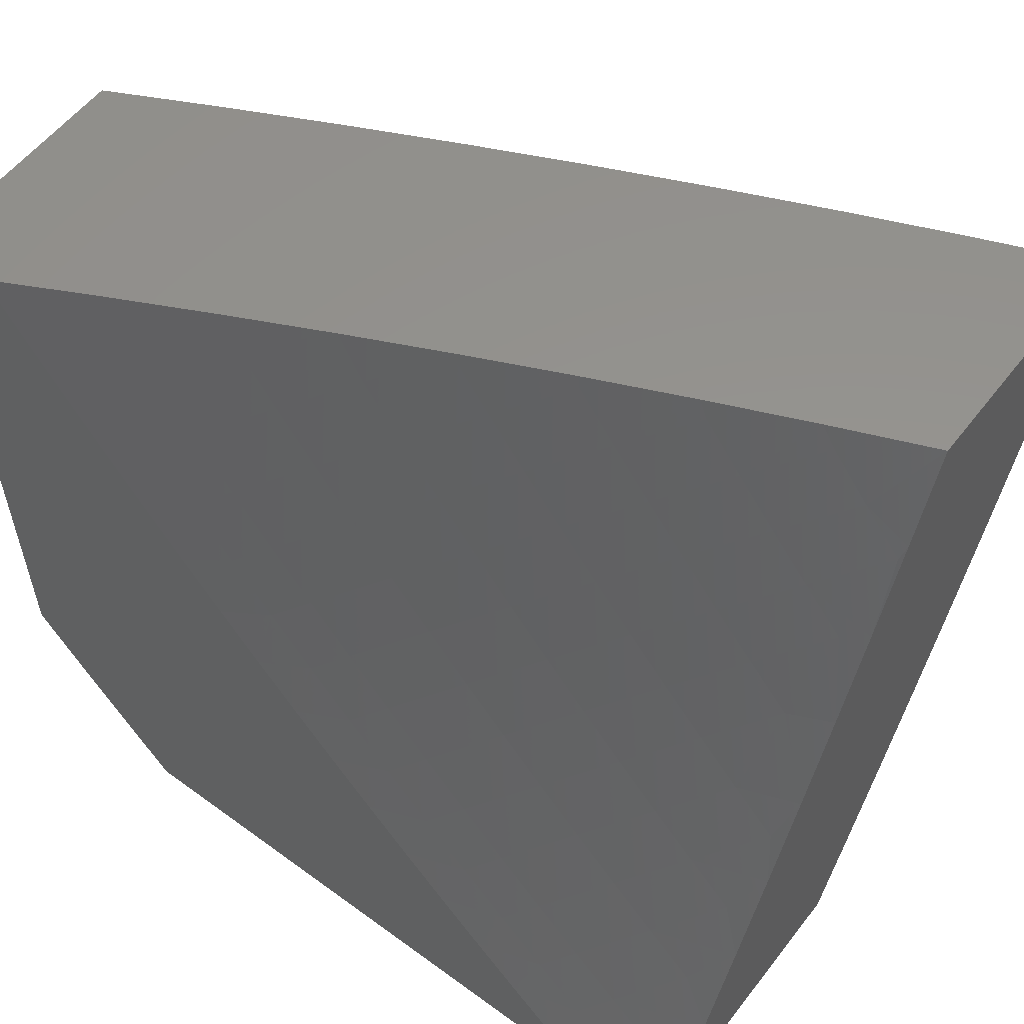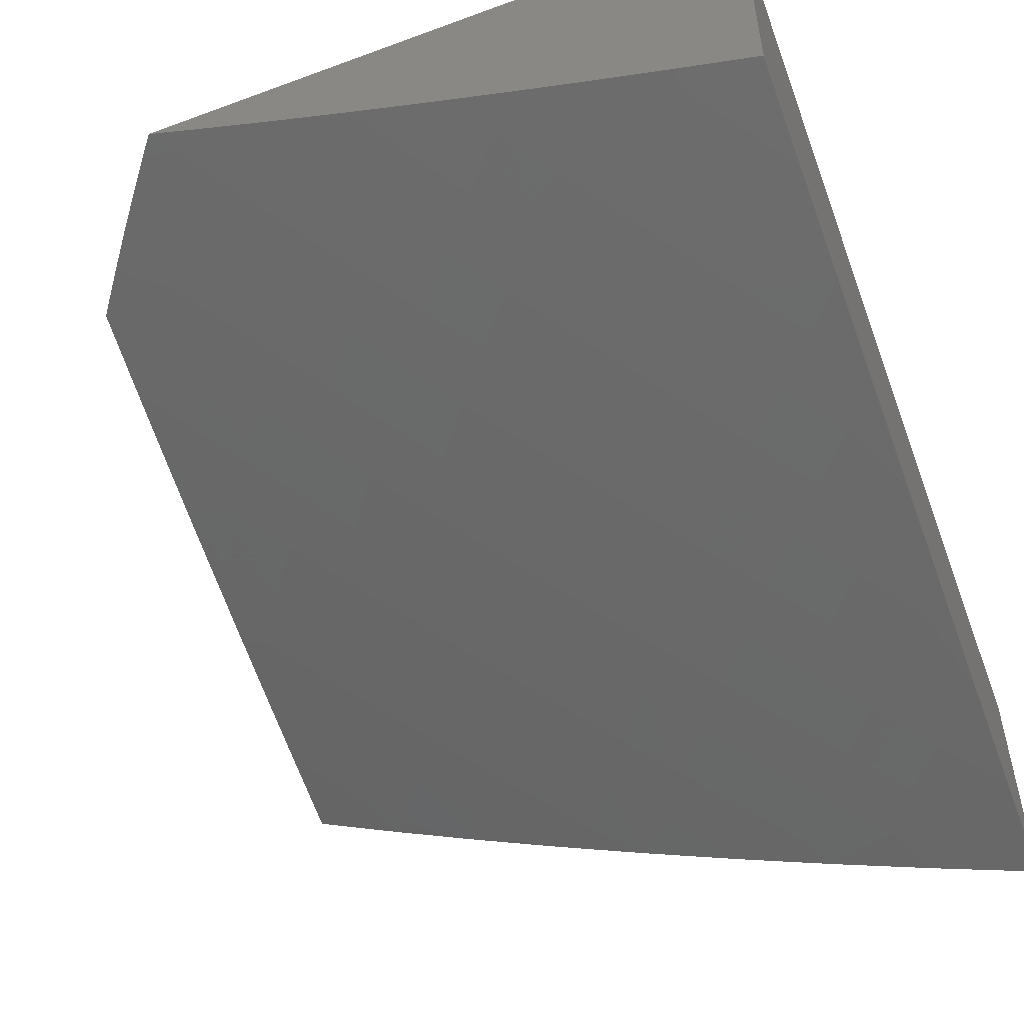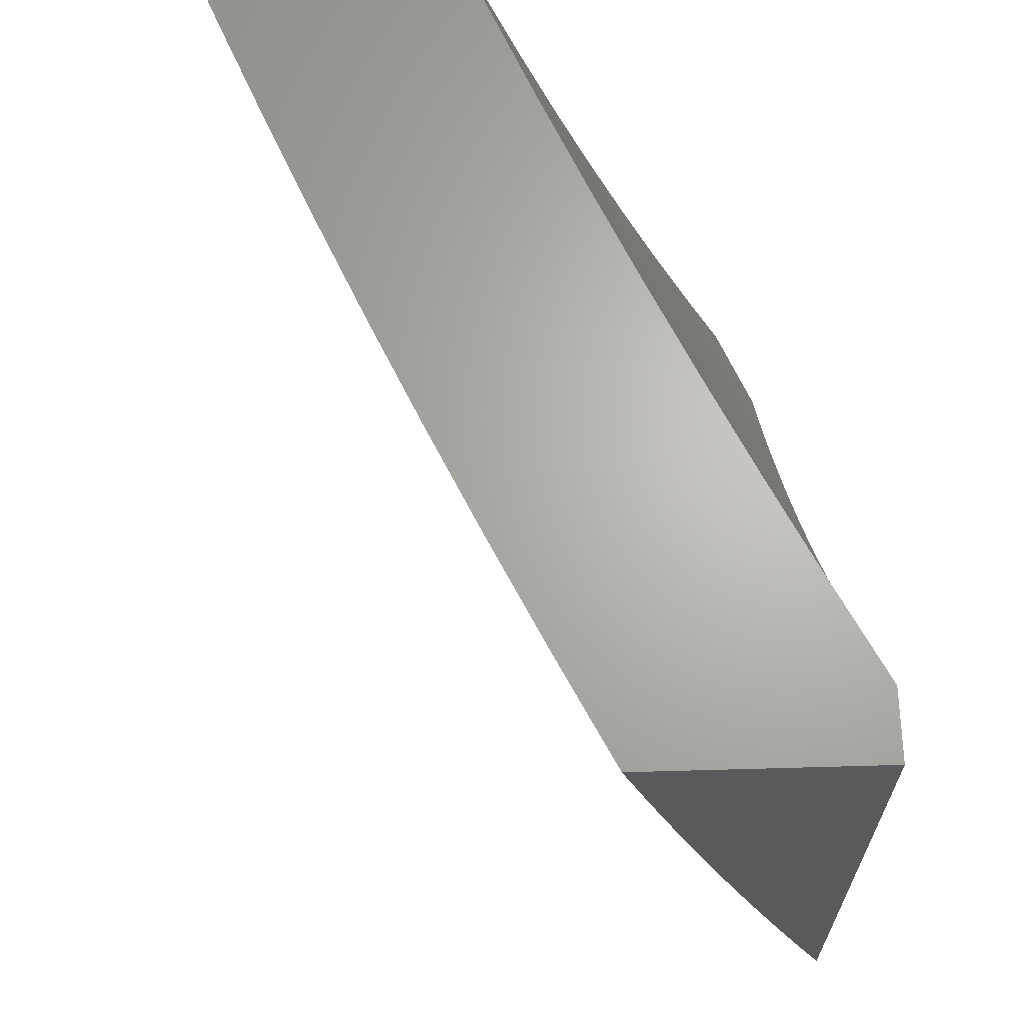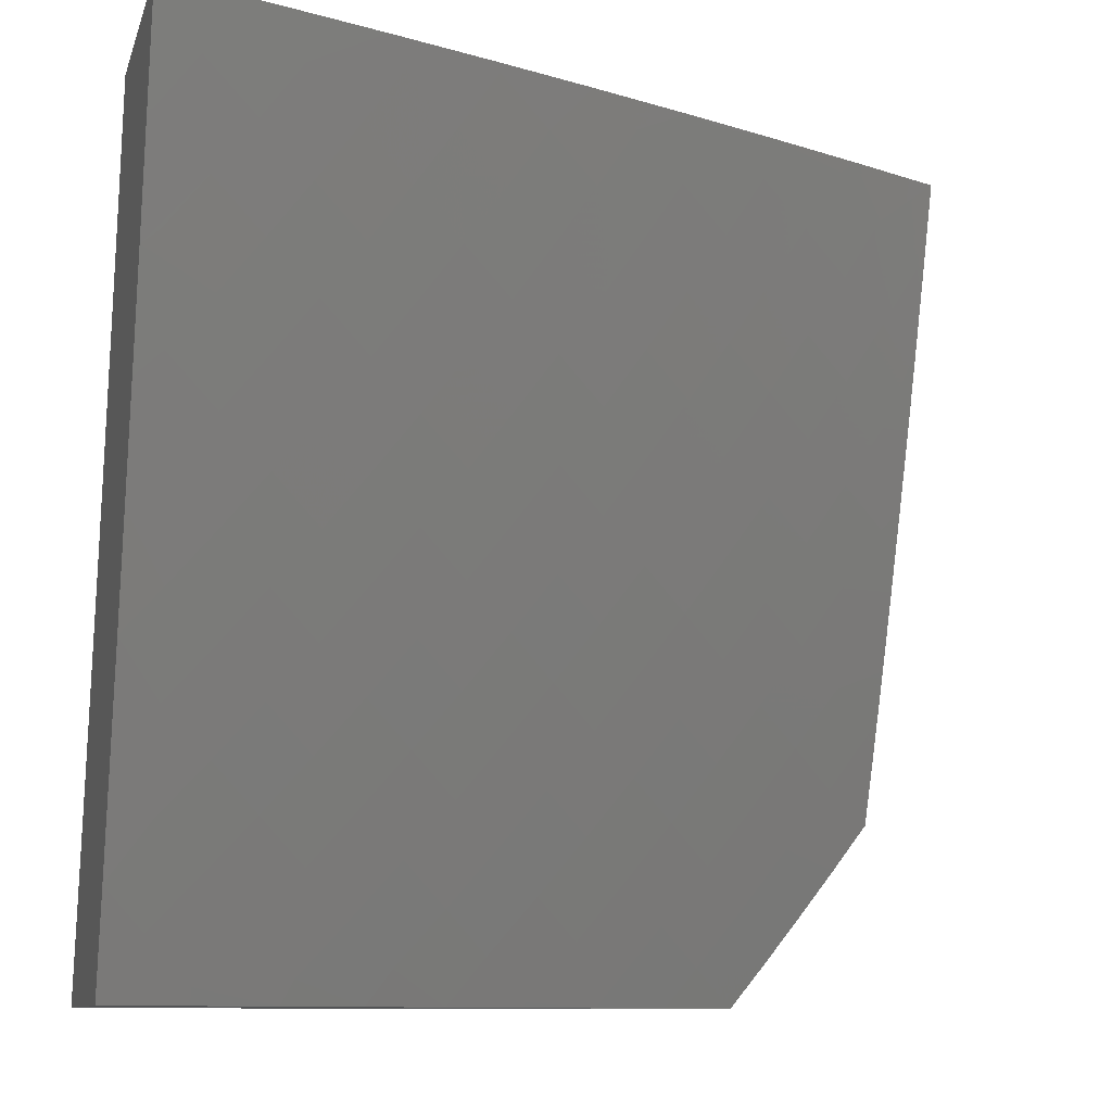
<metadata>
{"format":"stl","ext":"stl","renderer":"f3d","projection":"perspective","resolution":1024,"background":"white","views":[{"elev":56.9,"azim":37.3,"up":"+Y"},{"elev":-52.7,"azim":21.6,"up":"+Z"},{"elev":65.9,"azim":-91.6,"up":"+Y"},{"elev":-9.8,"azim":165.8,"up":"+Y"}]}
</metadata>
<code>
# stl→obj: 289 verts, 574 faces
v -4.806 -3 -10.06
v -4.919 -3 -10
v -4.834 -3.046 -10.03
v -4.875 -3.068 -10
v -4.83 -3.135 -10
v -4.787 -3.116 -10.03
v -4.785 -3.201 -10
v -4.739 -3.185 -10.03
v -4.738 -3.267 -10
v -4.69 -3.254 -10.03
v -4.69 -3.332 -10
v -4.64 -3.322 -10.03
v -4.642 -3.396 -10
v -4.589 -3.389 -10.03
v -4.592 -3.46 -10
v -4.537 -3.456 -10.03
v -4.542 -3.523 -10
v -4.483 -3.522 -10.03
v -4.491 -3.585 -10
v -4.429 -3.587 -10.03
v -4.439 -3.647 -10
v -4.374 -3.651 -10.03
v -4.386 -3.708 -10
v -4.317 -3.715 -10.03
v -4.332 -3.768 -10
v -4.26 -3.778 -10.03
v -4.277 -3.827 -10
v -4.201 -3.84 -10.03
v -4.221 -3.885 -10
v -4.142 -3.901 -10.03
v -4.165 -3.943 -10
v -4.082 -3.961 -10.03
v -4.108 -4 -10
v -4 -4 -10.05
v -4.049 -3.929 -10.06
v -4 -3.877 -10.1
v -4.109 -3.869 -10.06
v -4.041 -3.806 -10.11
v -4.167 -3.809 -10.06
v -4.099 -3.746 -10.11
v -4.225 -3.747 -10.06
v -4.156 -3.686 -10.11
v -4.282 -3.685 -10.06
v -4.212 -3.624 -10.11
v -4.338 -3.622 -10.06
v -4.267 -3.562 -10.11
v -4.393 -3.558 -10.06
v -4.321 -3.499 -10.11
v -4.447 -3.493 -10.06
v -4.374 -3.436 -10.11
v -4.5 -3.428 -10.06
v -4.426 -3.371 -10.11
v -4.552 -3.362 -10.06
v -4.477 -3.306 -10.11
v -4.603 -3.295 -10.06
v -4.527 -3.241 -10.11
v -4.652 -3.227 -10.06
v -4.576 -3.175 -10.11
v -4.701 -3.159 -10.06
v -4.624 -3.107 -10.11
v -4.748 -3.091 -10.06
v -4.67 -3.04 -10.11
v -4.693 -3 -10.11
v -4.579 -3 -10.17
v -4.546 -3.055 -10.17
v -4.499 -3.121 -10.17
v -4.422 -3.068 -10.22
v -4.375 -3.132 -10.22
v -4.299 -3.077 -10.27
v -4.251 -3.14 -10.27
v -4.175 -3.084 -10.33
v -4.128 -3.144 -10.33
v -4.052 -3.087 -10.38
v -4.005 -3.146 -10.38
v -4 -3.127 -10.38
v -4 -3.254 -10.34
v -4.079 -3.204 -10.33
v -4.03 -3.263 -10.33
v -4.153 -3.262 -10.27
v -4.103 -3.323 -10.27
v -4.227 -3.32 -10.22
v -4.176 -3.382 -10.22
v -4.301 -3.378 -10.17
v -4.249 -3.441 -10.17
v -4 -3.754 -10.15
v -4.03 -3.683 -10.17
v -4 -3.63 -10.2
v -4.086 -3.624 -10.17
v -4.016 -3.562 -10.22
v -4.141 -3.564 -10.17
v -4.071 -3.503 -10.22
v -4.195 -3.503 -10.17
v -4.124 -3.443 -10.22
v -4 -3.505 -10.25
v -4.052 -3.382 -10.27
v -4 -3.38 -10.3
v -4 -3 -10.43
v -4.099 -3.027 -10.38
v -4.117 -3 -10.38
v -4.222 -3.022 -10.33
v -4.233 -3 -10.33
v -4.345 -3.014 -10.27
v -4.349 -3 -10.28
v -4.465 -3 -10.22
v -4.469 -3.003 -10.22
v -4.795 -3.022 -10.06
v -4.451 -3.187 -10.17
v -4.402 -3.251 -10.17
v -4.352 -3.315 -10.17
v -4.327 -3.195 -10.22
v -4.203 -3.201 -10.27
v -4.277 -3.258 -10.22
v -4.716 -4 -10.05
v -4.816 -4 -10
v -4.757 -3.951 -10.05
v -4.863 -3.943 -10
v -4.817 -3.878 -10.05
v -4.91 -3.885 -10
v -4.876 -3.804 -10.05
v -4.955 -3.827 -10
v -4.934 -3.728 -10.05
v -5 -3.768 -10
v -5 -3.673 -10.04
v -4.99 -3.652 -10.05
v -5 -3.578 -10.07
v -4.928 -3.607 -10.1
v -4.983 -3.531 -10.1
v -4.92 -3.486 -10.15
v -5 -3.483 -10.11
v -4.972 -3.411 -10.15
v -5 -3.387 -10.14
v -4.908 -3.367 -10.2
v -4.959 -3.292 -10.2
v -4.894 -3.249 -10.25
v -4.943 -3.174 -10.25
v -4.877 -3.132 -10.29
v -4.924 -3.057 -10.29
v -4.858 -3.016 -10.34
v -4.878 -3 -10.33
v -4.754 -3 -10.4
v -5 -3.291 -10.18
v -5 -3.194 -10.21
v -4.991 -3.098 -10.25
v -5 -3 -10.27
v -5 -3.097 -10.24
v -4.63 -3 -10.45
v -4.678 -3.004 -10.43
v -4.745 -3.047 -10.39
v -4.811 -3.089 -10.34
v -4.764 -3.162 -10.34
v -4.829 -3.205 -10.29
v -4.78 -3.279 -10.29
v -4.844 -3.323 -10.25
v -4.793 -3.397 -10.25
v -4.856 -3.442 -10.2
v -4.803 -3.515 -10.2
v -4.866 -3.561 -10.15
v -4.811 -3.635 -10.15
v -4.872 -3.682 -10.1
v -4.815 -3.756 -10.1
v -4.506 -3 -10.51
v -4.566 -3.031 -10.48
v -4.632 -3.075 -10.43
v -4.698 -3.118 -10.39
v -4.38 -3 -10.57
v -4.454 -3.055 -10.52
v -4.519 -3.1 -10.48
v -4.585 -3.145 -10.43
v -4.65 -3.19 -10.39
v -4.715 -3.234 -10.34
v -4.254 -3 -10.62
v -4.276 -3.031 -10.6
v -4.341 -3.077 -10.56
v -4.388 -3.01 -10.56
v -4.407 -3.123 -10.52
v -4.471 -3.169 -10.48
v -4.536 -3.215 -10.43
v -4.601 -3.26 -10.39
v -4.665 -3.306 -10.34
v -4.729 -3.351 -10.29
v -4.127 -3 -10.68
v -4.165 -3.048 -10.65
v -4.229 -3.096 -10.6
v -4.294 -3.143 -10.56
v -4.358 -3.19 -10.52
v -4.422 -3.237 -10.48
v -4.486 -3.284 -10.43
v -4.55 -3.33 -10.39
v -4.614 -3.377 -10.34
v -4.677 -3.423 -10.29
v -4.74 -3.469 -10.25
v -4 -3 -10.73
v -4.053 -3.063 -10.69
v -4.118 -3.112 -10.65
v -4.182 -3.16 -10.6
v -4.245 -3.208 -10.56
v -4.309 -3.256 -10.52
v -4.372 -3.304 -10.48
v -4.436 -3.352 -10.43
v -4.499 -3.4 -10.39
v -4.562 -3.447 -10.34
v -4.624 -3.494 -10.29
v -4.687 -3.542 -10.25
v -4.749 -3.589 -10.2
v -4 -3.127 -10.69
v -4.006 -3.125 -10.69
v -4.069 -3.174 -10.65
v -4 -3.253 -10.65
v -4 -3.379 -10.61
v -4.032 -3.349 -10.6
v -4.083 -3.287 -10.6
v -4.02 -3.236 -10.65
v -4 -3.504 -10.56
v -4.041 -3.462 -10.56
v -4.093 -3.4 -10.56
v -4 -3.629 -10.52
v -4.047 -3.577 -10.52
v -4.101 -3.514 -10.52
v -4 -3.753 -10.47
v -4.05 -3.692 -10.48
v -4.106 -3.63 -10.48
v -4 -3.877 -10.42
v -4.05 -3.808 -10.43
v -4.109 -3.746 -10.43
v -4 -4 -10.38
v -4.048 -3.925 -10.39
v -4.108 -3.863 -10.39
v -4.104 -4 -10.33
v -4.105 -3.98 -10.34
v -4.165 -3.917 -10.34
v -4.167 -3.799 -10.39
v -4.225 -3.852 -10.34
v -4.225 -3.734 -10.39
v -4.284 -3.787 -10.34
v -4.282 -3.669 -10.39
v -4.342 -3.72 -10.34
v -4.338 -3.603 -10.39
v -4.398 -3.653 -10.34
v -4.392 -3.536 -10.39
v -4.454 -3.585 -10.34
v -4.446 -3.468 -10.39
v -4.508 -3.517 -10.34
v -4.207 -4 -10.29
v -4.223 -3.97 -10.29
v -4.31 -4 -10.24
v -4.283 -3.905 -10.29
v -4.341 -3.958 -10.25
v -4.343 -3.839 -10.29
v -4.401 -3.89 -10.25
v -4.401 -3.771 -10.29
v -4.461 -3.822 -10.25
v -4.459 -3.703 -10.29
v -4.519 -3.753 -10.25
v -4.515 -3.634 -10.29
v -4.576 -3.684 -10.25
v -4.57 -3.565 -10.29
v -4.632 -3.613 -10.25
v -4.412 -4 -10.2
v -4.46 -3.942 -10.2
v -4.514 -4 -10.15
v -4.518 -3.993 -10.15
v -4.615 -4 -10.1
v -4.579 -3.924 -10.15
v -4.637 -3.974 -10.1
v -4.639 -3.852 -10.15
v -4.698 -3.902 -10.1
v -4.697 -3.781 -10.15
v -4.757 -3.83 -10.1
v -4.754 -3.709 -10.15
v -4.637 -3.732 -10.2
v -4.579 -3.803 -10.2
v -4.52 -3.873 -10.2
v -4.693 -3.661 -10.2
v -4.331 -3.486 -10.43
v -4.277 -3.552 -10.43
v -4.222 -3.618 -10.43
v -4.166 -3.682 -10.43
v -4.269 -3.437 -10.48
v -4.216 -3.502 -10.48
v -4.162 -3.566 -10.48
v -4.384 -3.419 -10.43
v -4.207 -3.387 -10.52
v -4.155 -3.451 -10.52
v -4.321 -3.371 -10.48
v -4.145 -3.337 -10.56
v -4.259 -3.322 -10.52
v -4.133 -3.224 -10.6
v -4.196 -3.273 -10.56
v -5 -3 -10
f 1 2 3
f 3 2 4
f 3 4 5
f 3 5 6
f 6 5 7
f 6 7 8
f 8 7 9
f 8 9 10
f 10 9 11
f 10 11 12
f 12 11 13
f 12 13 14
f 14 13 15
f 14 15 16
f 16 15 17
f 16 17 18
f 18 17 19
f 18 19 20
f 20 19 21
f 20 21 22
f 22 21 23
f 22 23 24
f 24 23 25
f 24 25 26
f 26 25 27
f 26 27 28
f 28 27 29
f 28 29 30
f 30 29 31
f 30 31 32
f 32 31 33
f 32 33 34
f 32 34 35
f 35 34 36
f 35 36 37
f 37 36 38
f 37 38 39
f 39 38 40
f 39 40 41
f 41 40 42
f 41 42 43
f 43 42 44
f 43 44 45
f 45 44 46
f 45 46 47
f 47 46 48
f 47 48 49
f 49 48 50
f 49 50 51
f 51 50 52
f 51 52 53
f 53 52 54
f 53 54 55
f 55 54 56
f 55 56 57
f 57 56 58
f 57 58 59
f 59 58 60
f 59 60 61
f 61 60 62
f 61 62 63
f 63 62 64
f 64 62 60
f 64 60 65
f 65 60 66
f 65 66 67
f 67 66 68
f 67 68 69
f 69 68 70
f 69 70 71
f 71 70 72
f 71 72 73
f 73 72 74
f 73 74 75
f 75 74 76
f 76 74 77
f 76 77 78
f 78 77 79
f 78 79 80
f 80 79 81
f 80 81 82
f 82 81 83
f 82 83 84
f 84 83 50
f 84 50 48
f 36 85 38
f 38 85 40
f 40 85 86
f 86 85 87
f 86 87 88
f 88 87 89
f 88 89 90
f 90 89 91
f 90 91 92
f 92 91 93
f 92 93 84
f 84 93 82
f 87 94 89
f 89 94 91
f 91 94 95
f 95 94 96
f 95 96 78
f 78 96 76
f 75 97 73
f 73 97 98
f 73 98 71
f 71 98 99
f 71 99 100
f 100 99 101
f 100 101 69
f 69 101 102
f 69 102 67
f 67 102 103
f 67 103 104
f 97 99 98
f 101 103 102
f 67 104 105
f 105 104 64
f 105 64 65
f 61 63 106
f 106 63 1
f 106 1 3
f 65 67 105
f 61 106 3
f 59 61 6
f 6 61 3
f 57 59 8
f 8 59 6
f 66 60 58
f 55 57 10
f 10 57 8
f 66 58 107
f 107 58 56
f 107 56 108
f 108 56 54
f 108 54 109
f 109 54 52
f 109 52 83
f 83 52 50
f 53 55 12
f 12 55 10
f 66 107 68
f 68 107 110
f 68 110 70
f 70 110 111
f 70 111 72
f 72 111 77
f 72 77 74
f 110 107 108
f 71 100 69
f 51 53 14
f 14 53 12
f 110 108 112
f 112 108 109
f 112 109 81
f 81 109 83
f 49 51 16
f 16 51 14
f 110 112 111
f 111 112 79
f 111 79 77
f 79 112 81
f 47 49 18
f 18 49 16
f 45 47 20
f 20 47 18
f 92 84 48
f 92 48 46
f 95 78 80
f 80 82 95
f 95 82 93
f 95 93 91
f 43 45 22
f 22 45 20
f 90 92 46
f 90 46 44
f 41 43 24
f 24 43 22
f 88 90 44
f 88 44 42
f 39 41 26
f 26 41 24
f 86 88 42
f 86 42 40
f 37 39 28
f 28 39 26
f 35 37 30
f 30 37 28
f 32 35 30
f 113 114 115
f 115 114 116
f 115 116 117
f 117 116 118
f 117 118 119
f 119 118 120
f 119 120 121
f 121 120 122
f 121 122 123
f 121 123 124
f 124 123 125
f 124 125 126
f 126 125 127
f 126 127 128
f 128 127 129
f 128 129 130
f 130 129 131
f 130 131 132
f 132 131 133
f 132 133 134
f 134 133 135
f 134 135 136
f 136 135 137
f 136 137 138
f 138 137 139
f 138 139 140
f 125 129 127
f 131 141 133
f 133 141 142
f 133 142 135
f 135 142 143
f 135 143 137
f 137 143 144
f 137 144 139
f 142 145 143
f 143 145 144
f 146 147 140
f 140 147 148
f 140 148 149
f 149 148 150
f 149 150 151
f 151 150 152
f 151 152 153
f 153 152 154
f 153 154 155
f 155 154 156
f 155 156 157
f 157 156 158
f 157 158 159
f 159 158 160
f 159 160 119
f 119 160 117
f 161 162 146
f 146 162 163
f 146 163 147
f 147 163 164
f 147 164 148
f 148 164 150
f 165 166 161
f 161 166 167
f 161 167 162
f 162 167 168
f 162 168 163
f 163 168 169
f 163 169 164
f 164 169 170
f 164 170 150
f 150 170 152
f 171 172 165
f 165 172 173
f 165 173 174
f 174 173 175
f 174 175 166
f 166 175 176
f 166 176 167
f 167 176 177
f 167 177 168
f 168 177 178
f 168 178 169
f 169 178 179
f 169 179 170
f 170 179 180
f 170 180 152
f 152 180 154
f 181 182 171
f 171 182 183
f 171 183 172
f 172 183 184
f 172 184 173
f 173 184 185
f 173 185 175
f 175 185 186
f 175 186 176
f 176 186 187
f 176 187 177
f 177 187 188
f 177 188 178
f 178 188 189
f 178 189 179
f 179 189 190
f 179 190 180
f 180 190 191
f 180 191 154
f 154 191 156
f 192 193 181
f 181 193 194
f 181 194 182
f 182 194 195
f 182 195 183
f 183 195 196
f 183 196 184
f 184 196 197
f 184 197 185
f 185 197 198
f 185 198 186
f 186 198 199
f 186 199 187
f 187 199 200
f 187 200 188
f 188 200 201
f 188 201 189
f 189 201 202
f 189 202 190
f 190 202 203
f 190 203 191
f 191 203 204
f 191 204 156
f 156 204 158
f 192 205 193
f 193 205 206
f 193 206 207
f 207 206 205
f 207 205 208
f 209 210 208
f 208 210 211
f 208 211 212
f 212 211 207
f 212 207 208
f 213 214 209
f 209 214 215
f 209 215 210
f 210 215 211
f 216 217 213
f 213 217 218
f 213 218 214
f 214 218 215
f 219 220 216
f 216 220 221
f 216 221 217
f 217 221 218
f 222 223 219
f 219 223 224
f 219 224 220
f 220 224 221
f 225 226 222
f 222 226 227
f 222 227 223
f 223 227 224
f 225 228 226
f 226 228 229
f 226 229 227
f 227 229 230
f 227 230 231
f 231 230 232
f 231 232 233
f 233 232 234
f 233 234 235
f 235 234 236
f 235 236 237
f 237 236 238
f 237 238 239
f 239 238 240
f 239 240 241
f 241 240 242
f 241 242 200
f 200 242 201
f 228 243 229
f 229 243 230
f 230 243 244
f 244 243 245
f 244 245 246
f 246 245 247
f 246 247 248
f 248 247 249
f 248 249 250
f 250 249 251
f 250 251 252
f 252 251 253
f 252 253 254
f 254 253 255
f 254 255 256
f 256 255 257
f 256 257 202
f 202 257 203
f 245 258 247
f 247 258 249
f 249 258 259
f 259 258 260
f 259 260 261
f 261 260 262
f 261 262 263
f 263 262 264
f 263 264 265
f 265 264 266
f 265 266 267
f 267 266 268
f 267 268 269
f 269 268 160
f 269 160 158
f 262 113 264
f 264 113 266
f 266 113 115
f 266 115 268
f 268 115 117
f 268 117 160
f 267 270 265
f 265 270 271
f 265 271 263
f 263 271 272
f 263 272 261
f 261 272 259
f 270 255 271
f 271 255 253
f 271 253 272
f 272 253 251
f 272 251 259
f 259 251 249
f 270 267 273
f 273 267 269
f 273 269 204
f 204 269 158
f 255 270 257
f 257 270 273
f 257 273 203
f 203 273 204
f 254 240 252
f 252 240 238
f 252 238 250
f 250 238 236
f 250 236 248
f 248 236 234
f 248 234 246
f 246 234 232
f 246 232 244
f 244 232 230
f 240 254 242
f 242 254 256
f 242 256 201
f 201 256 202
f 239 274 237
f 237 274 275
f 237 275 235
f 235 275 276
f 235 276 233
f 233 276 277
f 233 277 231
f 231 277 224
f 231 224 227
f 274 278 275
f 275 278 279
f 275 279 276
f 276 279 280
f 276 280 277
f 277 280 221
f 277 221 224
f 274 239 281
f 281 239 241
f 281 241 199
f 199 241 200
f 278 282 279
f 279 282 283
f 279 283 280
f 280 283 218
f 280 218 221
f 278 274 284
f 284 274 281
f 284 281 198
f 198 281 199
f 282 285 283
f 283 285 215
f 283 215 218
f 282 278 286
f 286 278 284
f 286 284 197
f 197 284 198
f 215 285 211
f 211 285 287
f 211 287 207
f 207 287 194
f 207 194 193
f 285 282 288
f 288 282 286
f 288 286 196
f 196 286 197
f 285 288 287
f 287 288 195
f 287 195 194
f 195 288 196
f 119 121 159
f 159 121 126
f 159 126 157
f 157 126 128
f 157 128 155
f 155 128 132
f 155 132 153
f 153 132 134
f 153 134 151
f 151 134 136
f 151 136 149
f 149 136 138
f 149 138 140
f 124 126 121
f 130 132 128
f 165 174 166
f 144 145 289
f 289 145 142
f 289 142 141
f 141 131 289
f 289 131 129
f 289 129 125
f 125 123 289
f 289 123 122
f 33 258 34
f 34 258 245
f 34 245 243
f 114 113 33
f 33 113 262
f 33 262 260
f 260 258 33
f 243 228 34
f 34 228 225
f 33 31 114
f 114 31 29
f 114 29 27
f 27 25 114
f 114 25 23
f 114 23 21
f 21 19 114
f 114 19 116
f 116 19 17
f 116 17 118
f 118 17 120
f 120 17 15
f 120 15 122
f 122 15 13
f 122 13 11
f 11 9 122
f 122 9 7
f 122 7 5
f 122 5 289
f 289 5 4
f 289 4 2
f 289 2 144
f 144 2 1
f 144 1 63
f 144 63 139
f 139 63 64
f 139 64 140
f 140 64 104
f 140 104 146
f 146 104 103
f 146 103 161
f 161 103 101
f 161 101 165
f 165 101 99
f 165 99 171
f 171 99 97
f 171 97 181
f 181 97 192
f 75 208 97
f 97 208 205
f 97 205 192
f 208 75 209
f 209 75 76
f 209 76 213
f 213 76 96
f 213 96 216
f 216 96 94
f 216 94 219
f 219 94 87
f 219 87 222
f 222 87 85
f 222 85 225
f 225 85 36
f 225 36 34

</code>
